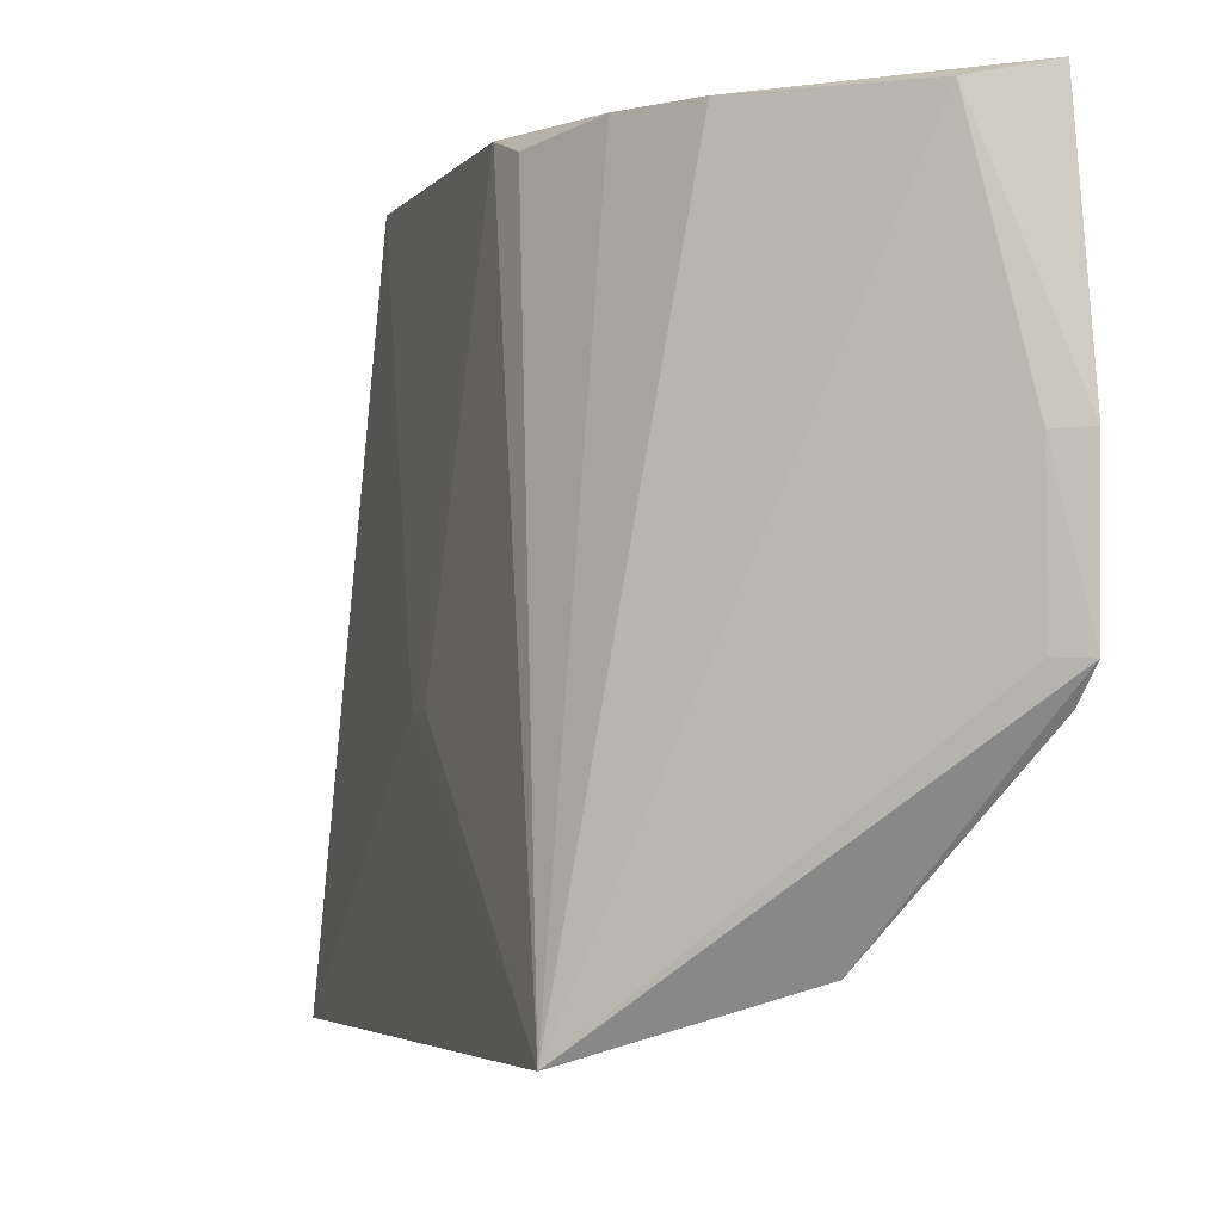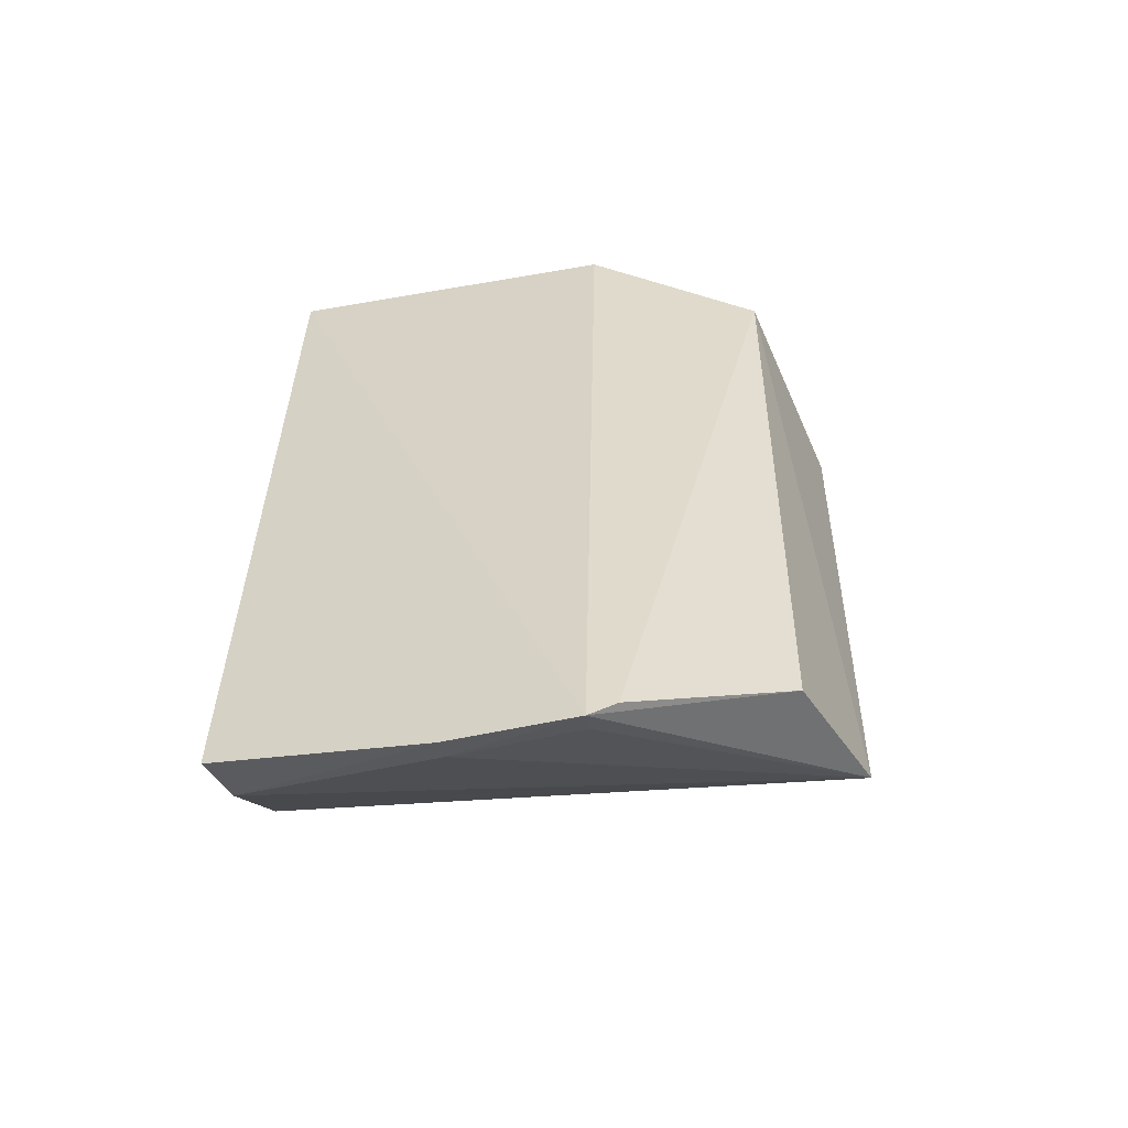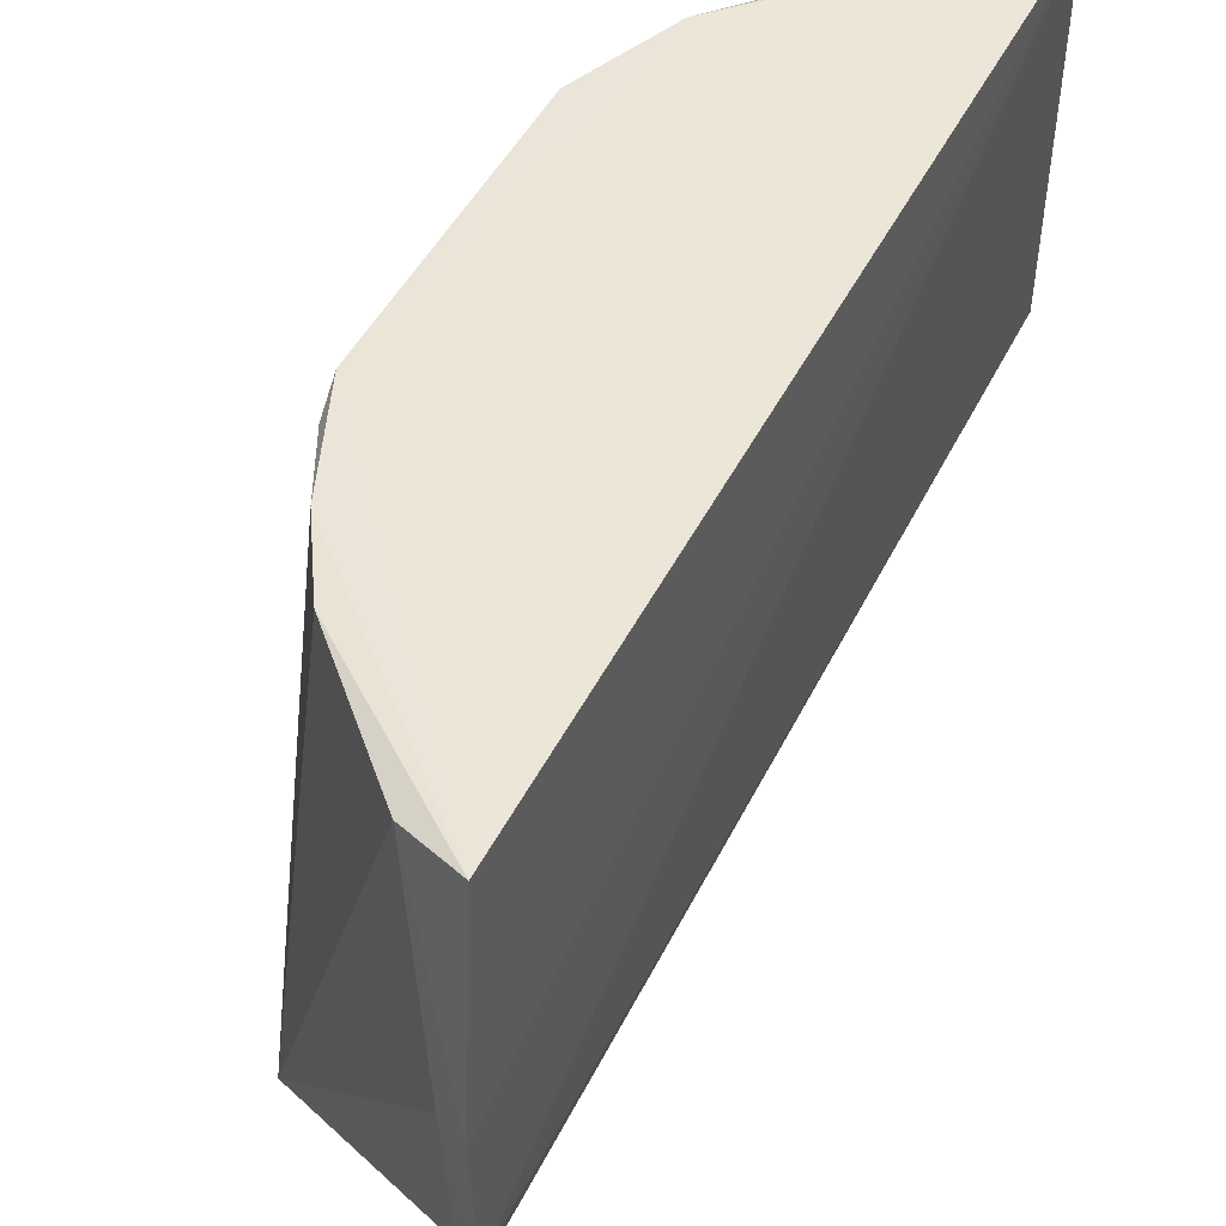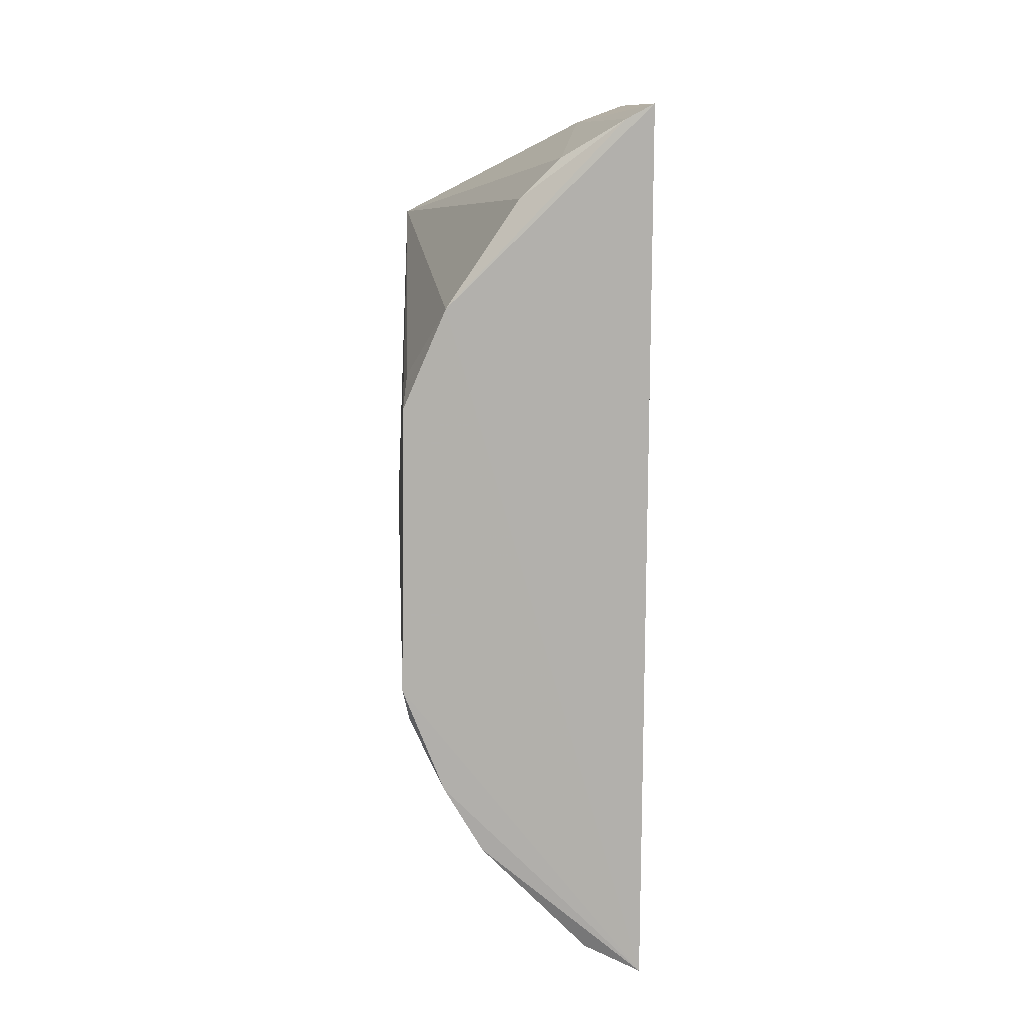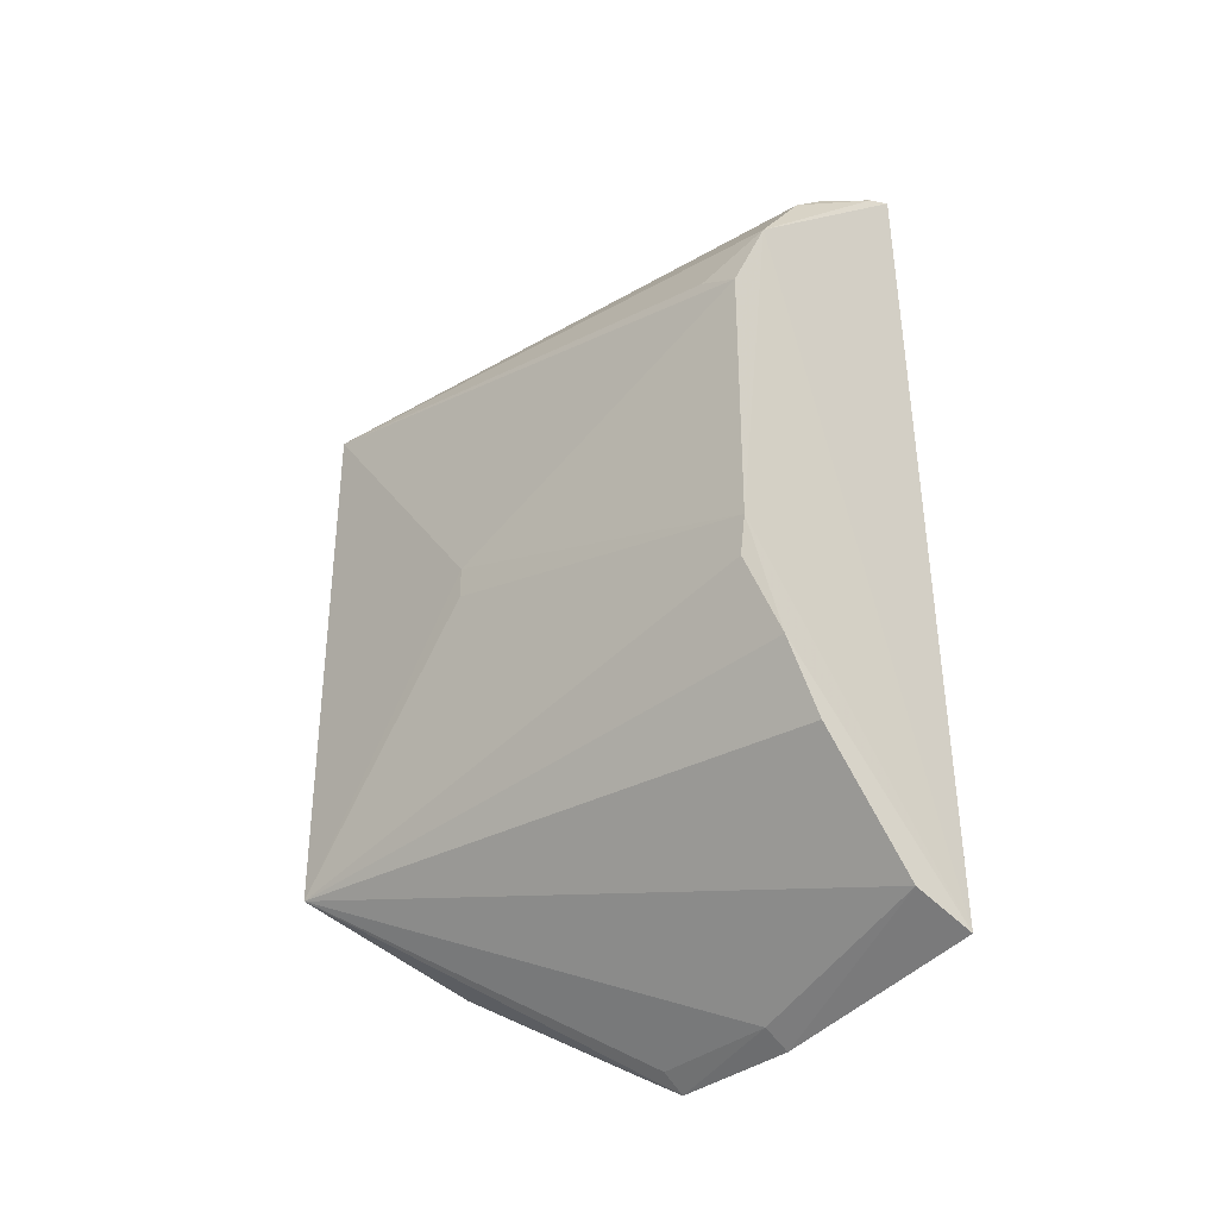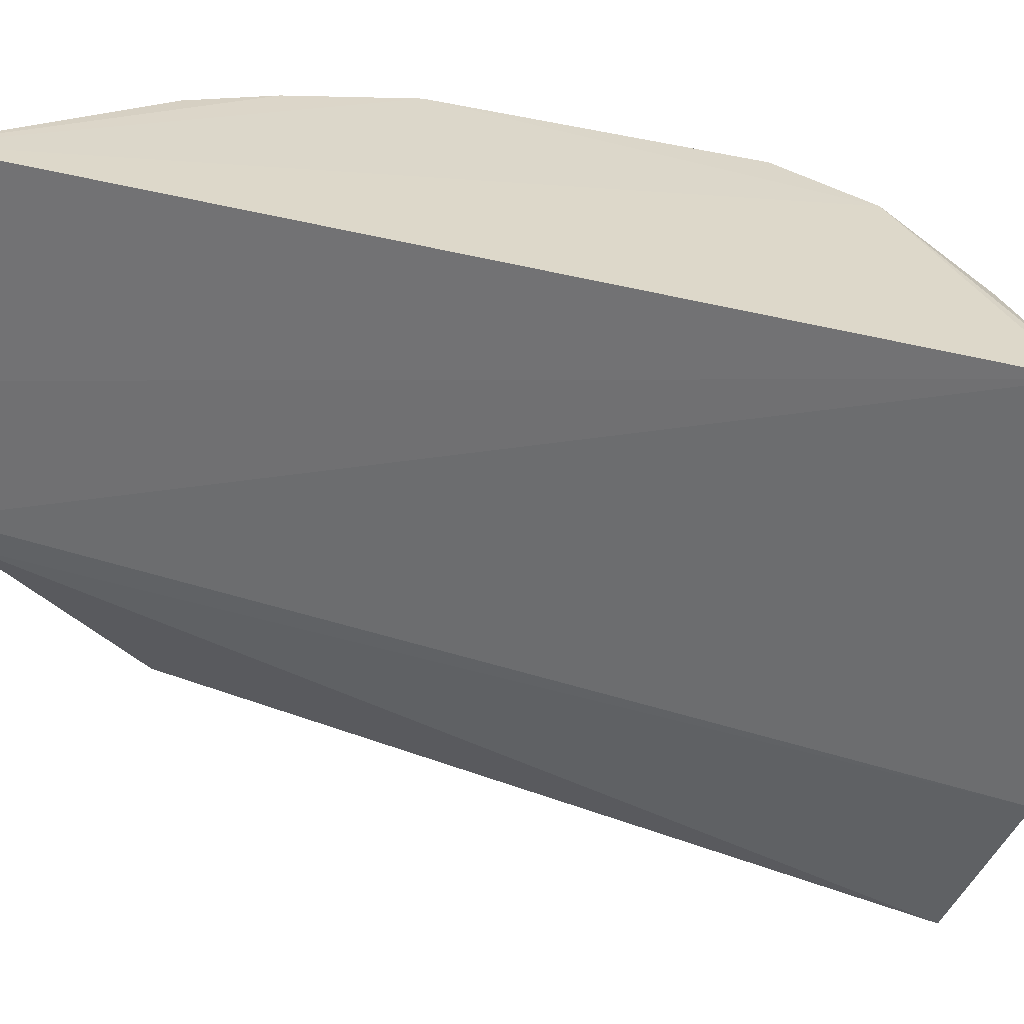
<metadata>
{"format":"obj","ext":"obj","renderer":"f3d","projection":"perspective","resolution":1024,"background":"white","views":[{"elev":-2.5,"azim":-17.9,"up":"+Z"},{"elev":-57.8,"azim":100.5,"up":"+Y"},{"elev":47.9,"azim":25.6,"up":"+Z"},{"elev":11.4,"azim":-1.3,"up":"+Y"},{"elev":-38.8,"azim":-44.1,"up":"+Y"},{"elev":31.9,"azim":113.6,"up":"+Z"}]}
</metadata>
<code>
v -0.009454 0.01718 0.09705
v -0.009586 -0.01656 0.09713
v -0.01191 0.01457 0.07697
v -0.01918 0.01245 0.07505
v -0.01887 -0.00499 0.09687
v -0.01317 -0.01255 0.07762
v -0.009578 0.01729 0.08379
v -0.0171 0.009728 0.09691
v -0.01929 -0.01013 0.07561
v -0.01174 0.01655 0.08742
v -0.009358 -0.01737 0.08446
v -0.01435 0.01375 0.09634
v -0.01873 0.005956 0.09685
v -0.01943 0.0003658 0.08357
v -0.0158 -0.0115 0.0969
v -0.01175 0.01652 0.0862
v -0.009406 -0.01756 0.08926
v -0.009585 -0.01664 0.08341
v -0.01047 0.01664 0.09695
v -0.01861 0.007083 0.09518
v -0.01943 -0.000933 0.08357
v -0.0173 -0.008966 0.09691
v -0.01041 -0.01703 0.08922
v -0.01281 0.01524 0.0963
v -0.01862 -0.00628 0.09642
v -0.01028 -0.01684 0.0845
v -0.01175 -0.01563 0.09677
f 7 3 4
f 8 5 2
f 8 2 1
f 9 4 3
f 9 3 6
f 10 1 7
f 11 7 1
f 11 9 6
f 12 4 8
f 13 5 8
f 14 4 9
f 14 13 4
f 14 5 13
f 16 10 7
f 16 7 4
f 16 4 10
f 17 11 1
f 17 1 2
f 18 11 6
f 18 6 3
f 18 3 7
f 18 7 11
f 19 12 8
f 19 8 1
f 19 1 10
f 20 13 8
f 20 8 4
f 20 4 13
f 21 14 9
f 21 9 5
f 21 5 14
f 22 15 2
f 22 2 5
f 22 9 15
f 23 11 17
f 24 19 10
f 24 10 4
f 24 4 12
f 24 12 19
f 25 22 5
f 25 5 9
f 25 9 22
f 26 23 9
f 26 9 11
f 26 11 23
f 27 15 9
f 27 9 23
f 27 2 15
f 27 23 17
f 27 17 2

</code>
